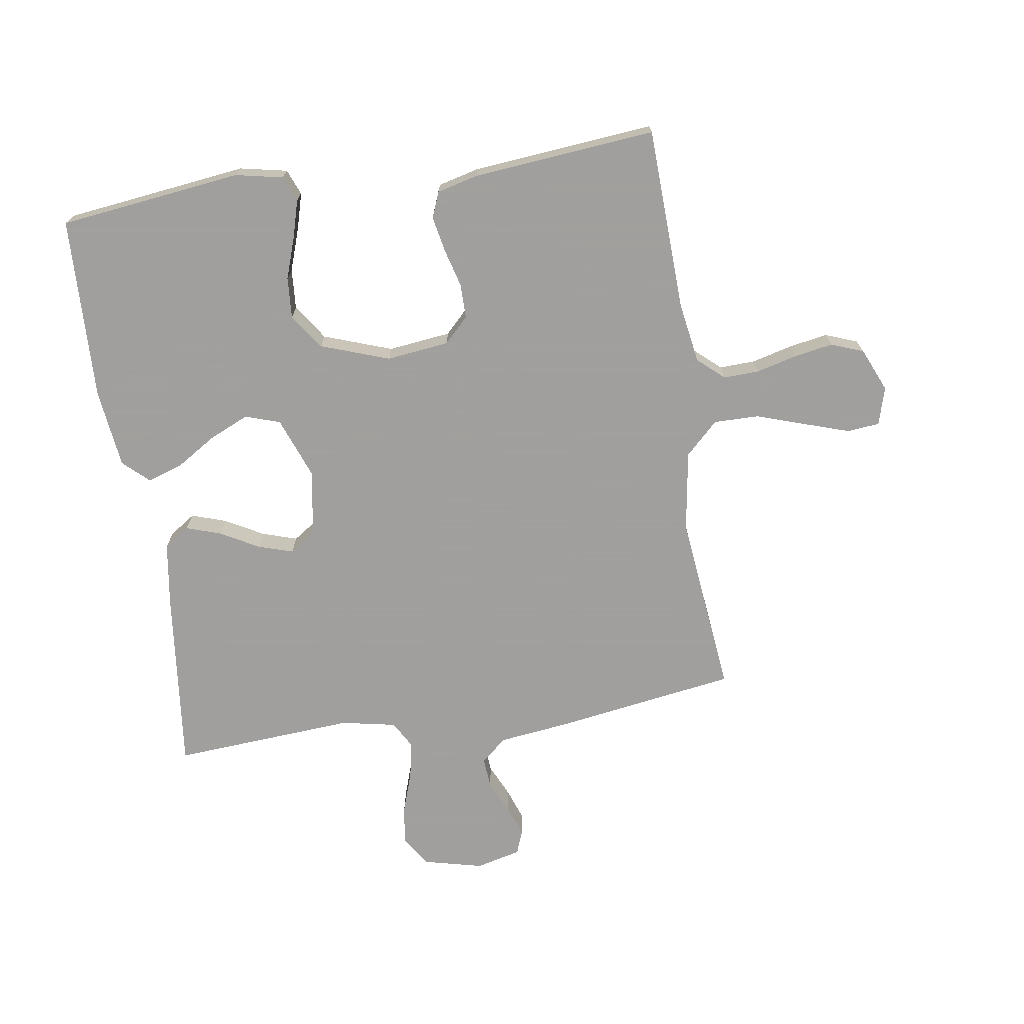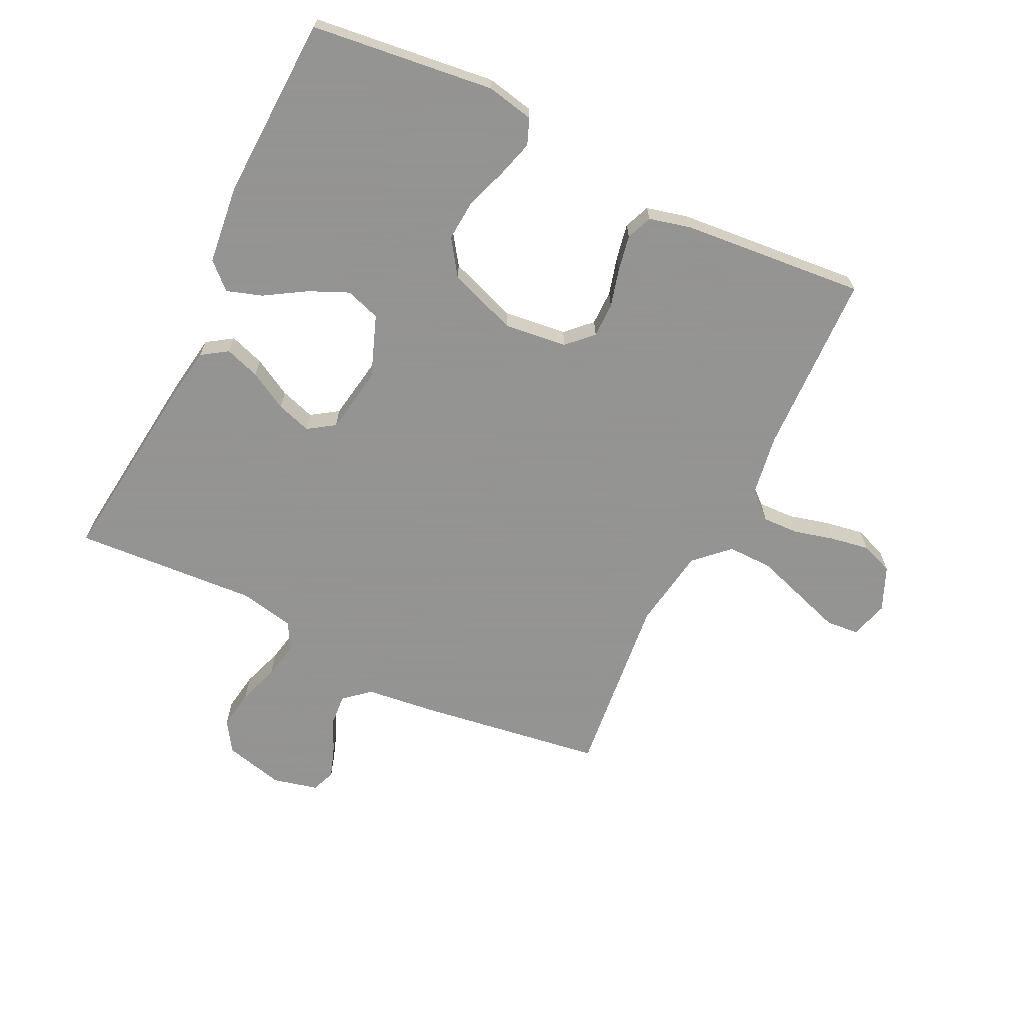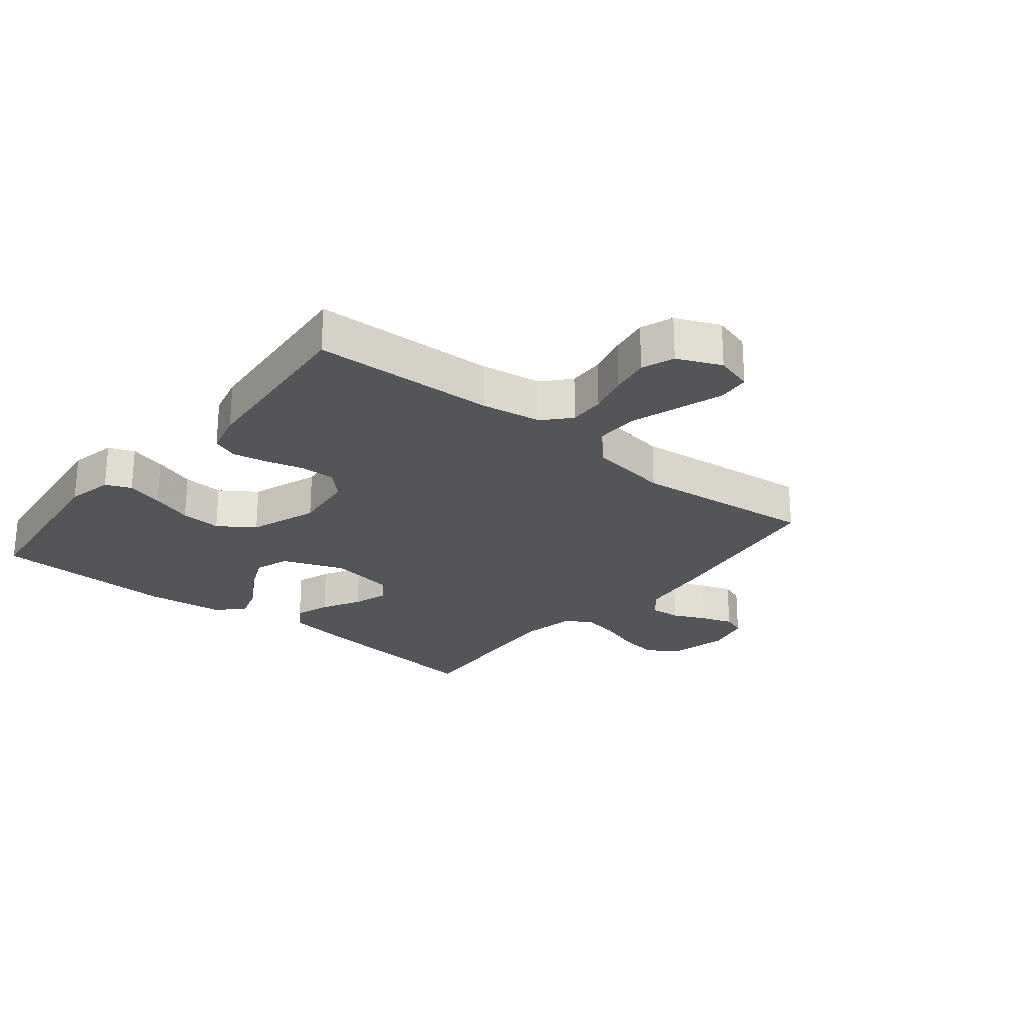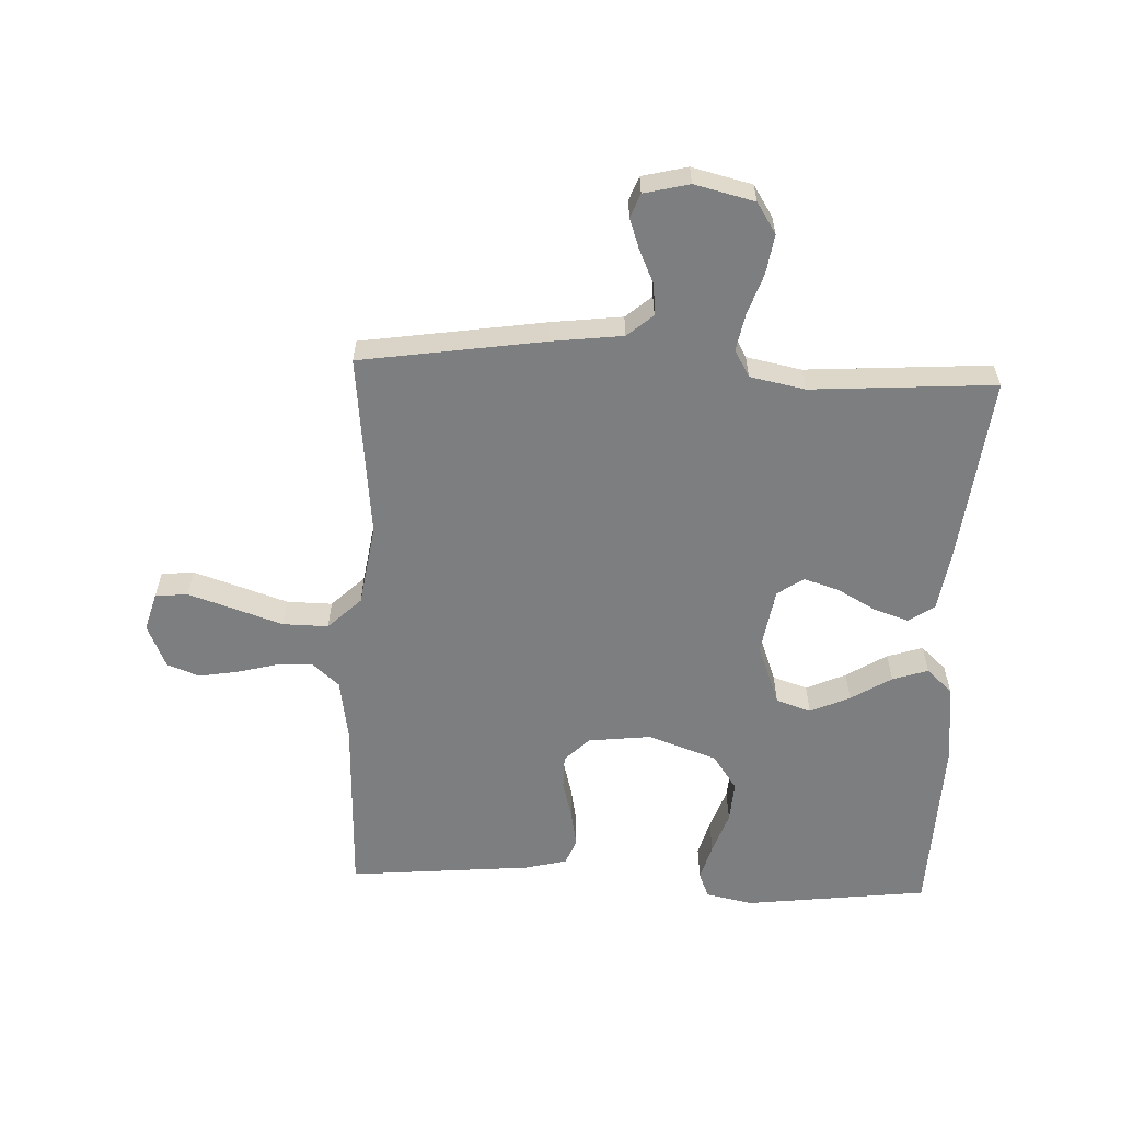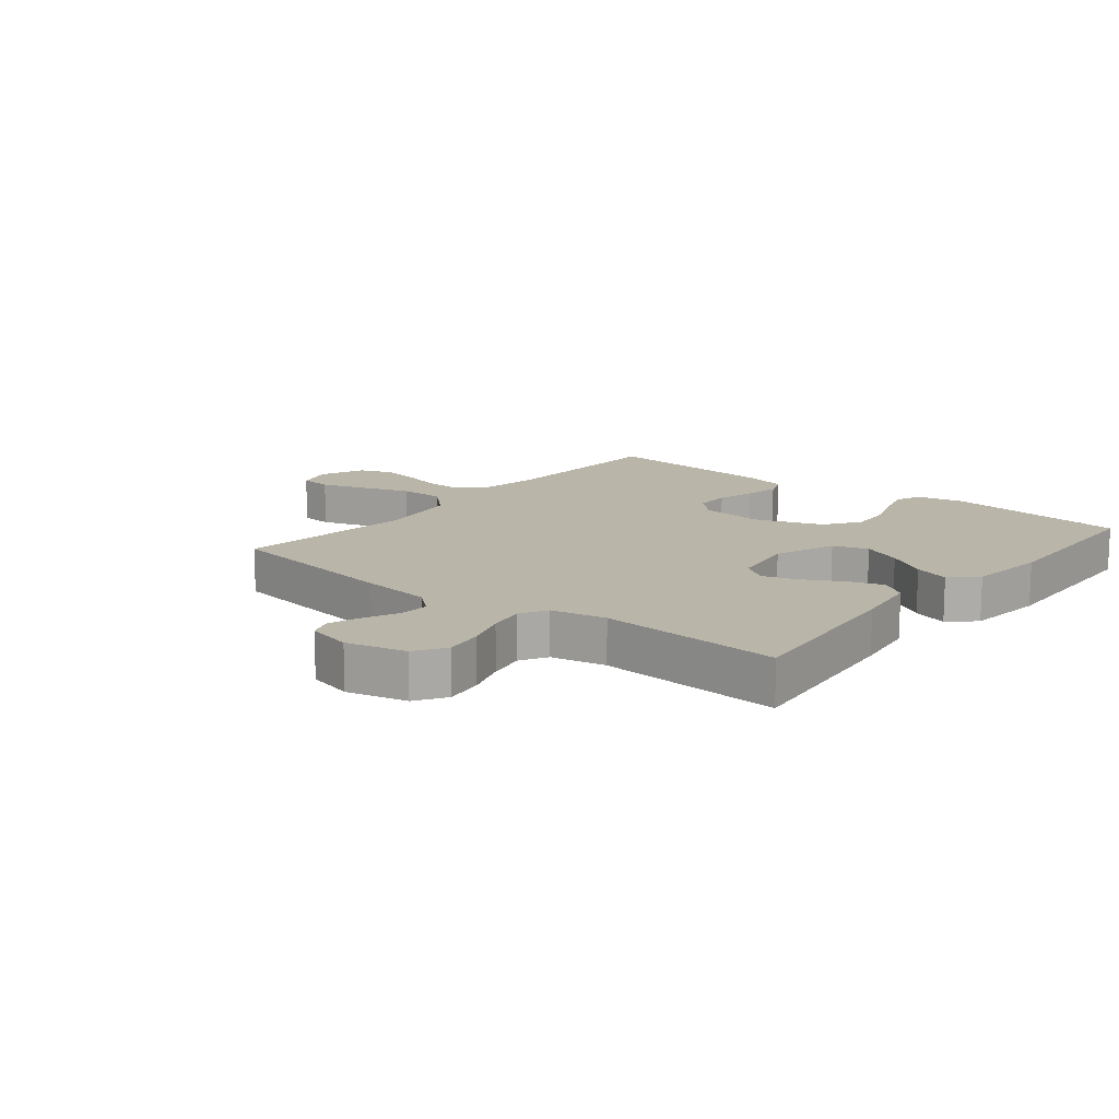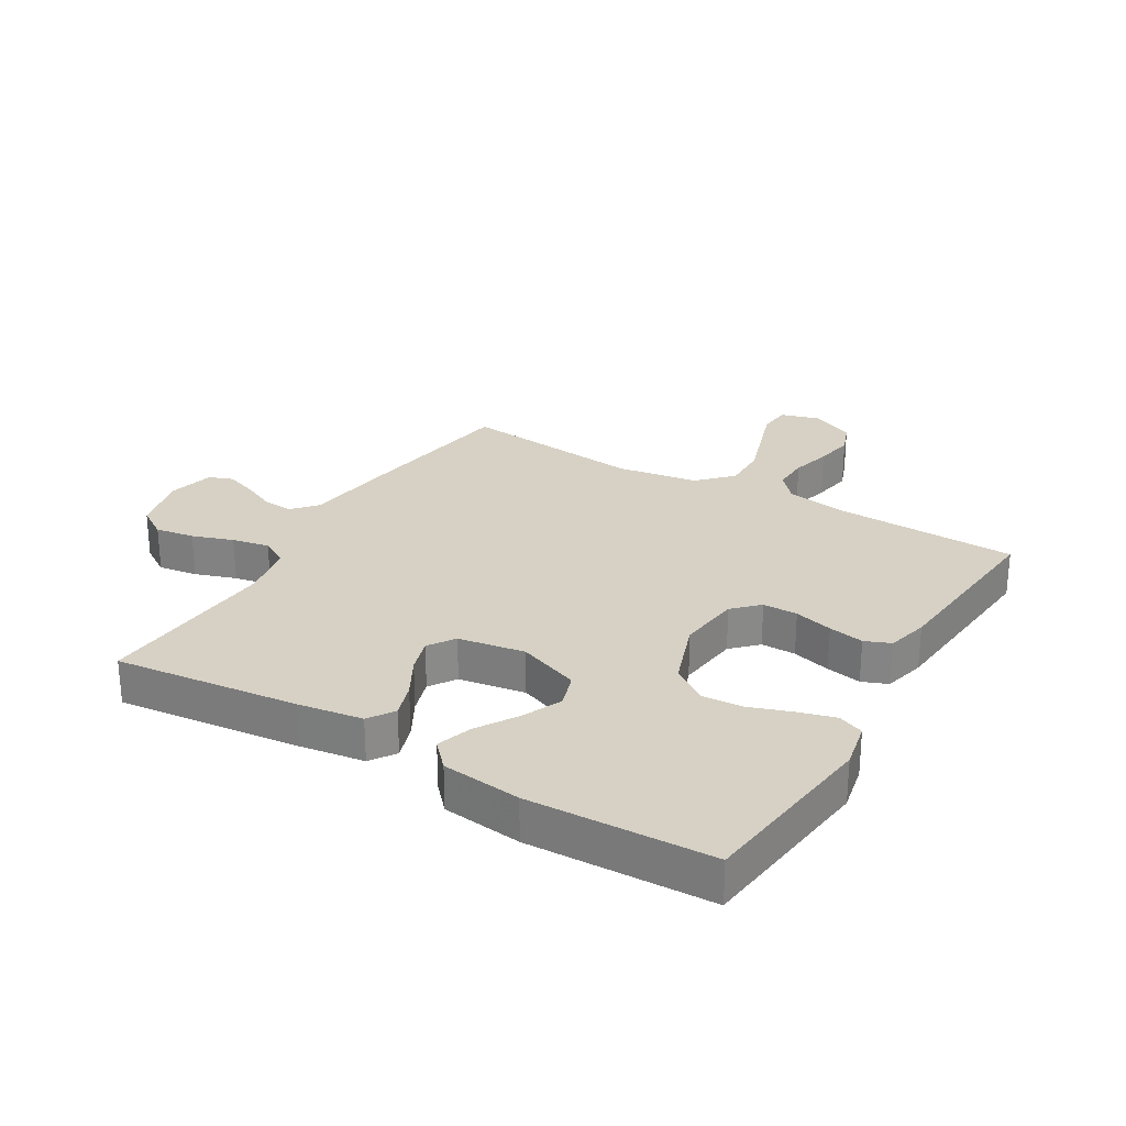
<metadata>
{"format":"obj","ext":"obj","renderer":"f3d","projection":"perspective","resolution":1024,"background":"white","views":[{"elev":-71.5,"azim":8.8,"up":"+Y"},{"elev":-66.9,"azim":-26.0,"up":"+Y"},{"elev":-24.5,"azim":51.0,"up":"+Y"},{"elev":-59.3,"azim":177.6,"up":"+Y"},{"elev":13.6,"azim":-141.0,"up":"+Y"},{"elev":27.0,"azim":-59.2,"up":"+Y"}]}
</metadata>
<code>
v -0.5 0.07 0.5
v -0.2 0.07 0.536
v -0.123 0.07 0.52
v -0.106 0.07 0.478
v -0.123 0.07 0.418
v -0.147 0.07 0.349
v -0.152 0.07 0.282
v -0.112 0.07 0.224
v 0 0.07 0.184
v 0.103 0.07 0.196
v 0.143 0.07 0.236
v 0.143 0.07 0.293
v 0.126 0.07 0.356
v 0.115 0.07 0.414
v 0.132 0.07 0.456
v 0.2 0.07 0.473
v 0.5 0.07 0.5
v 0.51 0.07 0.2
v 0.526 0.07 0.1
v 0.569 0.07 0.062
v 0.628 0.07 0.064
v 0.694 0.07 0.081
v 0.758 0.07 0.092
v 0.811 0.07 0.072
v 0.842 0.07 0
v 0.824 0.07 -0.062
v 0.771 0.07 -0.067
v 0.698 0.07 -0.043
v 0.617 0.07 -0.016
v 0.543 0.07 -0.015
v 0.489 0.07 -0.067
v 0.468 0.07 -0.2
v 0.5 0.07 -0.5
v 0.2 0.07 -0.545
v 0.084 0.07 -0.559
v 0.042 0.07 -0.595
v 0.046 0.07 -0.645
v 0.071 0.07 -0.7
v 0.089 0.07 -0.751
v 0.074 0.07 -0.79
v 0 0.07 -0.808
v -0.098 0.07 -0.784
v -0.13 0.07 -0.734
v -0.12 0.07 -0.67
v -0.097 0.07 -0.603
v -0.085 0.07 -0.542
v -0.11 0.07 -0.498
v -0.2 0.07 -0.48
v -0.5 0.07 -0.5
v -0.466 0.07 -0.2
v -0.45 0.07 -0.094
v -0.408 0.07 -0.066
v -0.351 0.07 -0.085
v -0.288 0.07 -0.12
v -0.231 0.07 -0.138
v -0.188 0.07 -0.109
v -0.17 0.07 0
v -0.208 0.07 0.101
v -0.265 0.07 0.12
v -0.33 0.07 0.091
v -0.396 0.07 0.05
v -0.454 0.07 0.031
v -0.496 0.07 0.07
v -0.511 0.07 0.2
v -0.5 0 0.5
v -0.2 0 0.536
v -0.123 0 0.52
v -0.106 0 0.478
v -0.123 0 0.418
v -0.147 0 0.349
v -0.152 0 0.282
v -0.112 0 0.224
v 0 0 0.184
v 0.103 0 0.196
v 0.143 0 0.236
v 0.143 0 0.293
v 0.126 0 0.356
v 0.115 0 0.414
v 0.132 0 0.456
v 0.2 0 0.473
v 0.5 0 0.5
v 0.51 0 0.2
v 0.526 0 0.1
v 0.569 0 0.062
v 0.628 0 0.064
v 0.694 0 0.081
v 0.758 0 0.092
v 0.811 0 0.072
v 0.842 0 0
v 0.824 0 -0.062
v 0.771 0 -0.067
v 0.698 0 -0.043
v 0.617 0 -0.016
v 0.543 0 -0.015
v 0.489 0 -0.067
v 0.468 0 -0.2
v 0.5 0 -0.5
v 0.2 0 -0.545
v 0.084 0 -0.559
v 0.042 0 -0.595
v 0.046 0 -0.645
v 0.071 0 -0.7
v 0.089 0 -0.751
v 0.074 0 -0.79
v 0 0 -0.808
v -0.098 0 -0.784
v -0.13 0 -0.734
v -0.12 0 -0.67
v -0.097 0 -0.603
v -0.085 0 -0.542
v -0.11 0 -0.498
v -0.2 0 -0.48
v -0.5 0 -0.5
v -0.466 0 -0.2
v -0.45 0 -0.094
v -0.408 0 -0.066
v -0.351 0 -0.085
v -0.288 0 -0.12
v -0.231 0 -0.138
v -0.188 0 -0.109
v -0.17 0 0
v -0.208 0 0.101
v -0.265 0 0.12
v -0.33 0 0.091
v -0.396 0 0.05
v -0.454 0 0.031
v -0.496 0 0.07
v -0.511 0 0.2
f 4 5 6
f 3 4 6
f 2 3 6
f 1 2 6
f 64 1 6
f 63 64 6
f 62 63 6
f 61 62 6
f 60 61 6
f 59 60 6 7
f 58 59 7 8
f 57 58 8 9
f 56 57 9 10
f 52 53 54
f 51 52 54
f 50 51 54
f 49 50 54
f 48 49 54
f 47 48 54 55
f 46 47 55 56
f 43 44 45
f 42 43 45
f 41 42 45
f 40 41 45
f 39 40 45
f 38 39 45
f 37 38 45
f 36 37 45 46
f 56 10 11
f 46 56 11
f 36 46 11
f 35 36 11
f 34 35 11
f 33 34 11
f 32 33 11
f 27 28 29
f 26 27 29
f 25 26 29
f 24 25 29
f 23 24 29
f 22 23 29
f 21 22 29
f 20 21 29 30
f 19 20 30 31
f 16 17 18
f 15 16 18
f 14 15 18
f 13 14 18
f 12 13 18
f 11 12 18
f 32 11 18
f 31 32 18
f 18 19 31
f 70 69 68
f 70 68 67
f 70 67 66
f 70 66 65
f 70 65 128
f 70 128 127
f 70 127 126
f 70 126 125
f 70 125 124
f 71 70 124 123
f 72 71 123 122
f 73 72 122 121
f 74 73 121 120
f 118 117 116
f 118 116 115
f 118 115 114
f 118 114 113
f 118 113 112
f 119 118 112 111
f 120 119 111 110
f 109 108 107
f 109 107 106
f 109 106 105
f 109 105 104
f 109 104 103
f 109 103 102
f 109 102 101
f 110 109 101 100
f 75 74 120
f 75 120 110
f 75 110 100
f 75 100 99
f 75 99 98
f 75 98 97
f 75 97 96
f 93 92 91
f 93 91 90
f 93 90 89
f 93 89 88
f 93 88 87
f 93 87 86
f 93 86 85
f 94 93 85 84
f 95 94 84 83
f 82 81 80
f 82 80 79
f 82 79 78
f 82 78 77
f 82 77 76
f 82 76 75
f 82 75 96
f 82 96 95
f 95 83 82
f 1 65 66 2
f 2 66 67 3
f 3 67 68 4
f 4 68 69 5
f 5 69 70 6
f 6 70 71 7
f 7 71 72 8
f 8 72 73 9
f 9 73 74 10
f 10 74 75 11
f 11 75 76 12
f 12 76 77 13
f 13 77 78 14
f 14 78 79 15
f 15 79 80 16
f 16 80 81 17
f 17 81 82 18
f 18 82 83 19
f 19 83 84 20
f 20 84 85 21
f 21 85 86 22
f 22 86 87 23
f 23 87 88 24
f 24 88 89 25
f 25 89 90 26
f 26 90 91 27
f 27 91 92 28
f 28 92 93 29
f 29 93 94 30
f 30 94 95 31
f 31 95 96 32
f 32 96 97 33
f 33 97 98 34
f 34 98 99 35
f 35 99 100 36
f 36 100 101 37
f 37 101 102 38
f 38 102 103 39
f 39 103 104 40
f 40 104 105 41
f 41 105 106 42
f 42 106 107 43
f 43 107 108 44
f 44 108 109 45
f 45 109 110 46
f 46 110 111 47
f 47 111 112 48
f 48 112 113 49
f 49 113 114 50
f 50 114 115 51
f 51 115 116 52
f 52 116 117 53
f 53 117 118 54
f 54 118 119 55
f 55 119 120 56
f 56 120 121 57
f 57 121 122 58
f 58 122 123 59
f 59 123 124 60
f 60 124 125 61
f 61 125 126 62
f 62 126 127 63
f 63 127 128 64
f 64 128 65 1

</code>
